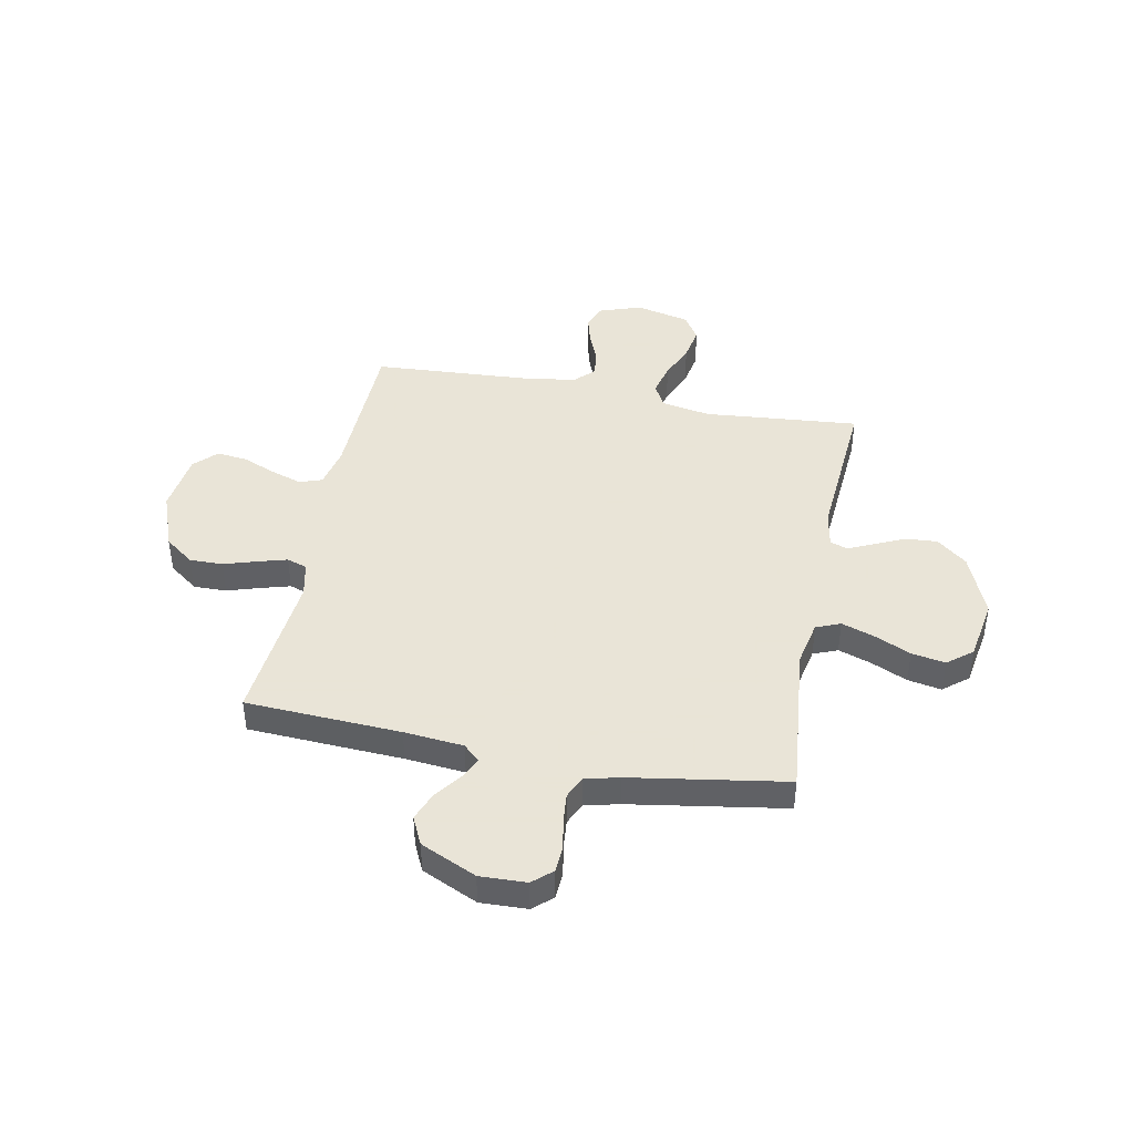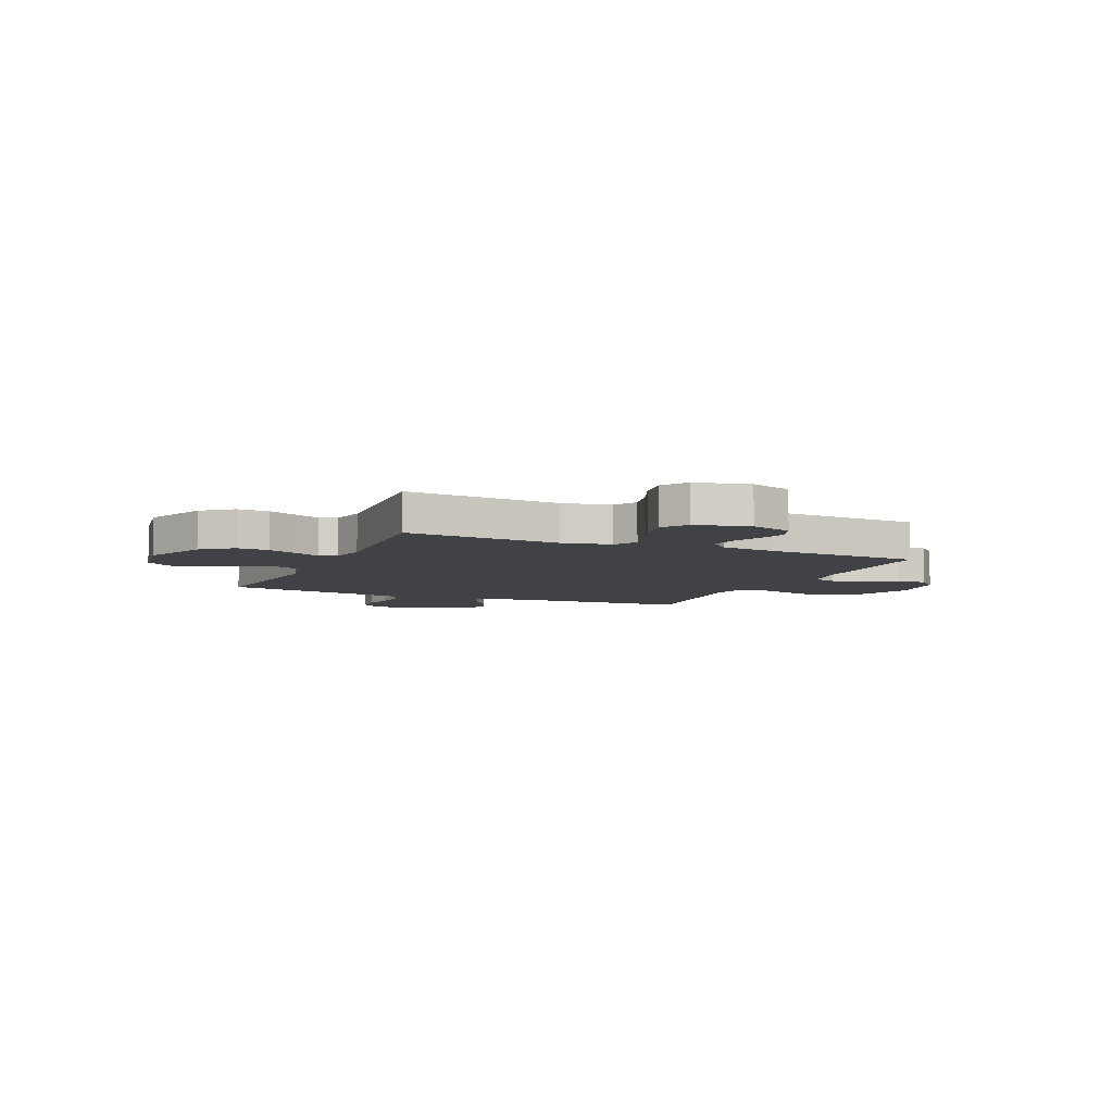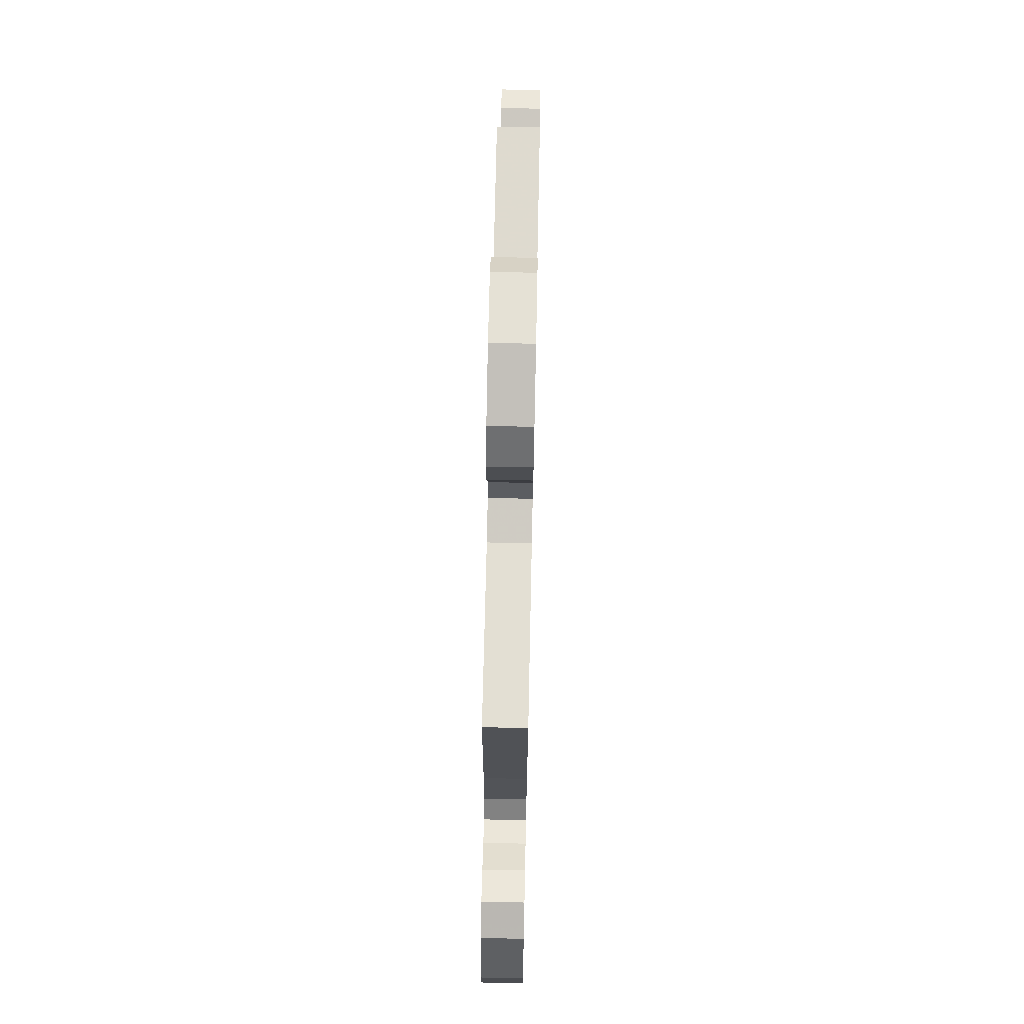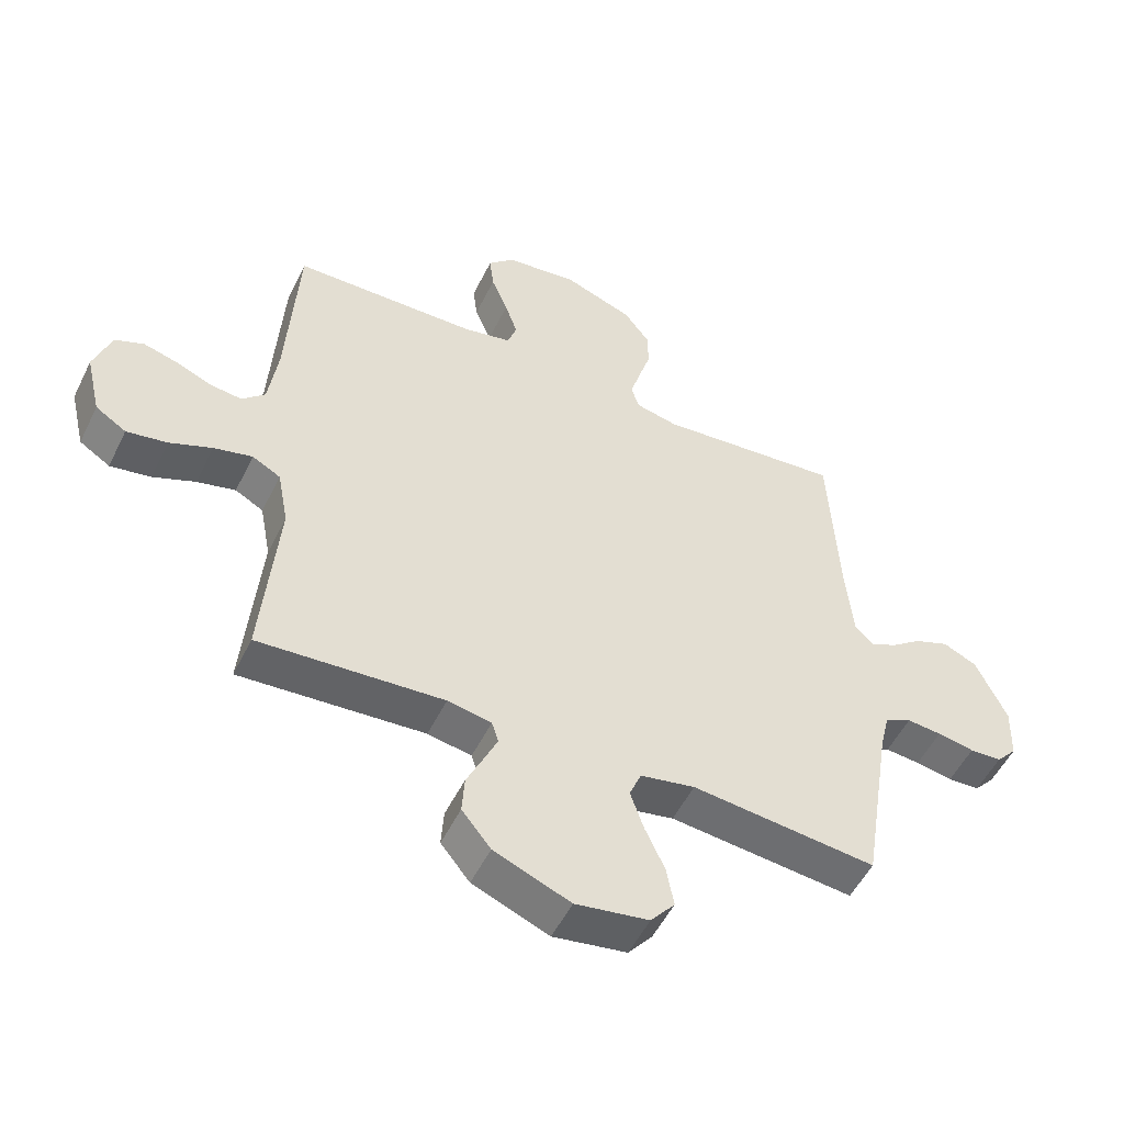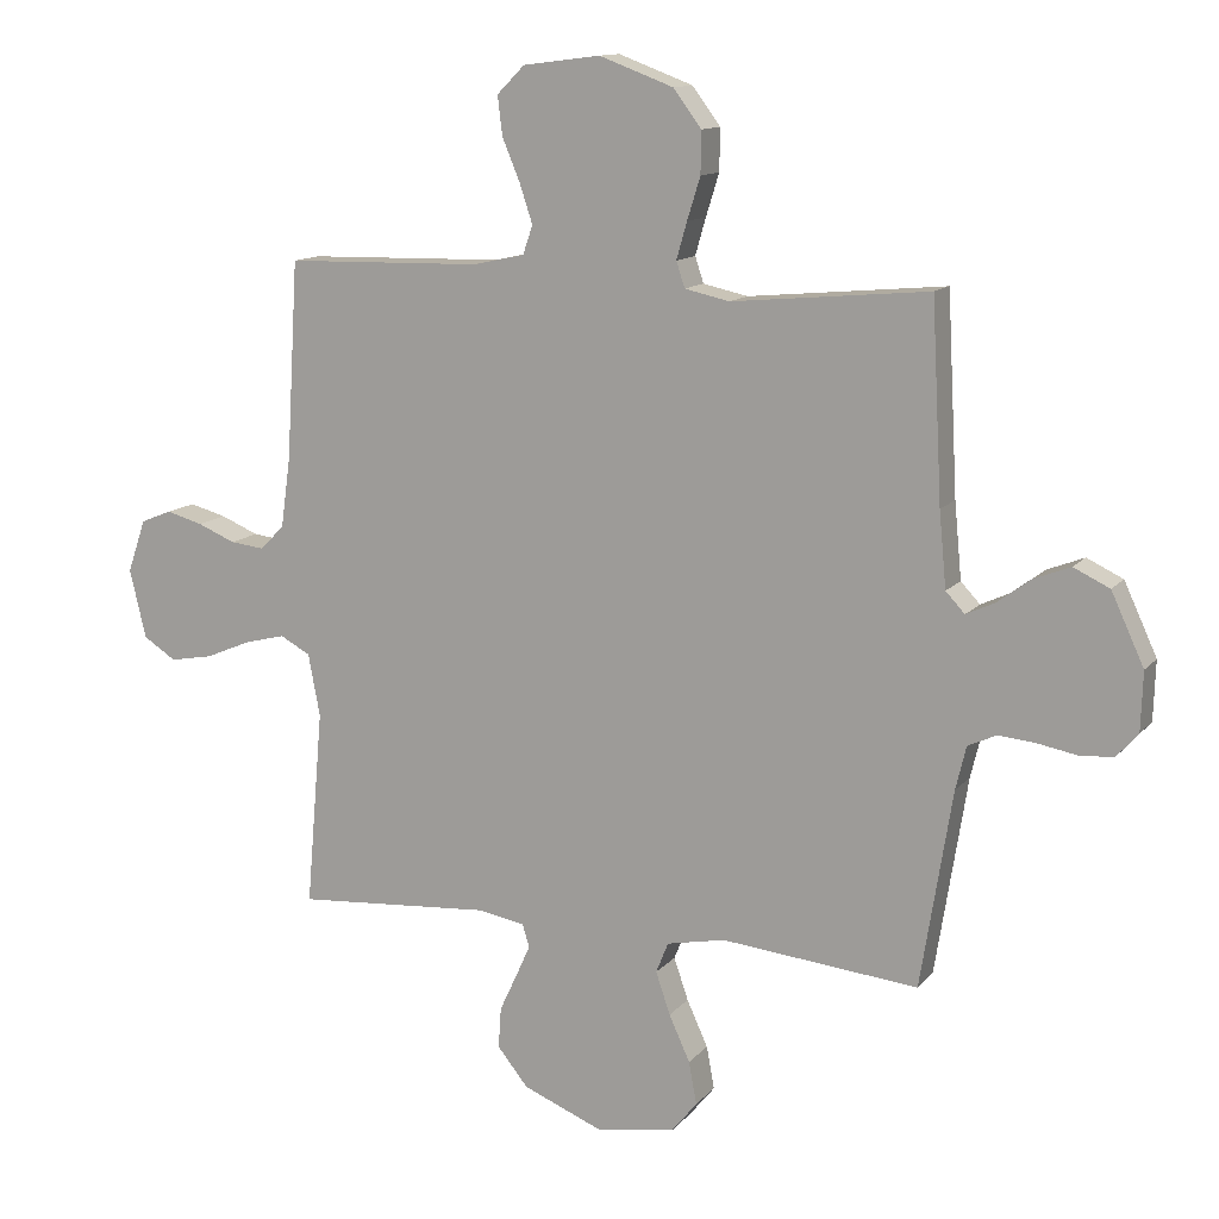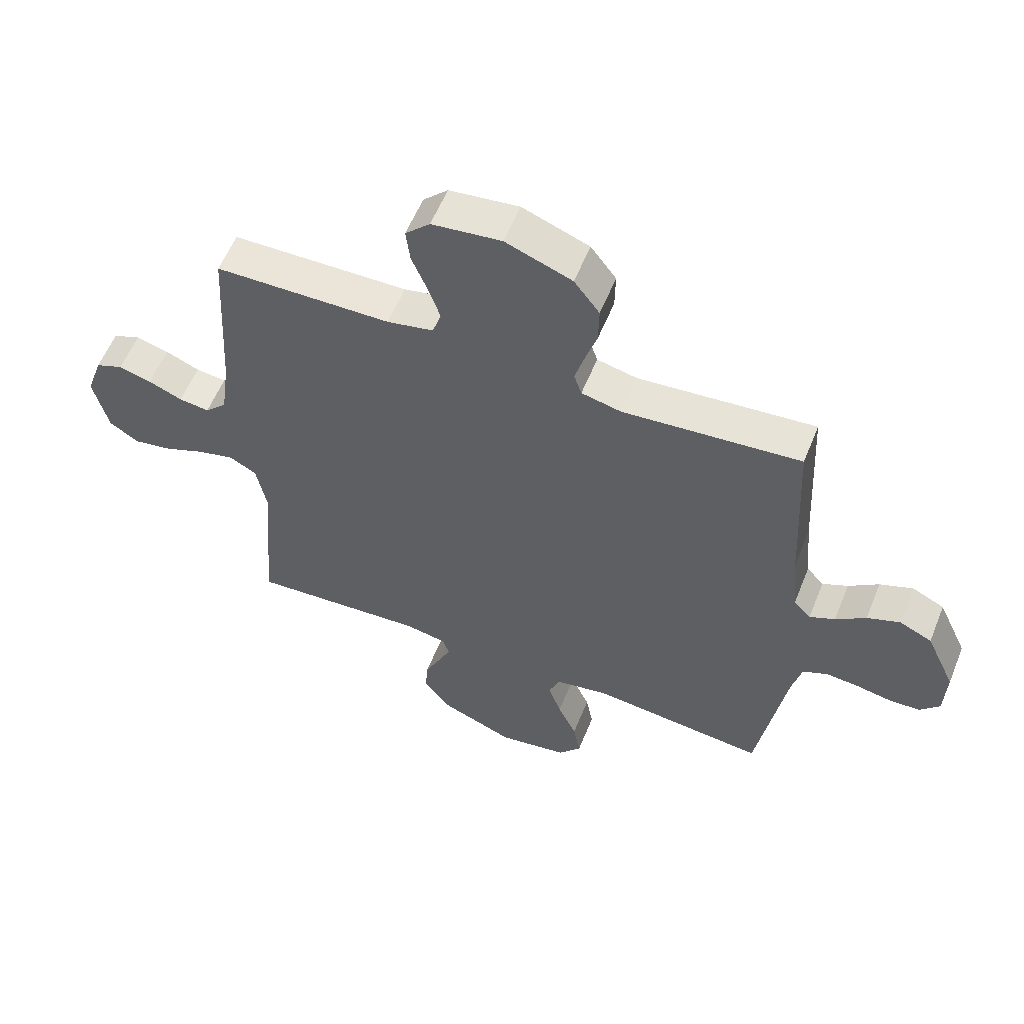
<metadata>
{"format":"obj","ext":"obj","renderer":"f3d","projection":"perspective","resolution":1024,"background":"white","views":[{"elev":42.8,"azim":101.0,"up":"+Y"},{"elev":-6.5,"azim":-113.8,"up":"+Y"},{"elev":72.3,"azim":91.2,"up":"+Z"},{"elev":-52.5,"azim":-25.8,"up":"+Z"},{"elev":12.5,"azim":24.1,"up":"+Z"},{"elev":57.9,"azim":22.0,"up":"+Z"}]}
</metadata>
<code>
v 0.5 0.07 0.5
v 0.516 0.07 0.2
v 0.527 0.07 0.085
v 0.556 0.07 0.054
v 0.599 0.07 0.074
v 0.65 0.07 0.112
v 0.706 0.07 0.134
v 0.761 0.07 0.108
v 0.811 0.07 0
v 0.808 0.07 -0.09
v 0.775 0.07 -0.127
v 0.723 0.07 -0.13
v 0.663 0.07 -0.119
v 0.607 0.07 -0.114
v 0.564 0.07 -0.134
v 0.548 0.07 -0.2
v 0.5 0.07 -0.5
v 0.2 0.07 -0.47
v 0.111 0.07 -0.488
v 0.092 0.07 -0.535
v 0.114 0.07 -0.599
v 0.146 0.07 -0.669
v 0.158 0.07 -0.734
v 0.119 0.07 -0.782
v 0 0.07 -0.802
v -0.124 0.07 -0.752
v -0.171 0.07 -0.694
v -0.167 0.07 -0.632
v -0.14 0.07 -0.574
v -0.118 0.07 -0.525
v -0.129 0.07 -0.491
v -0.2 0.07 -0.478
v -0.5 0.07 -0.5
v -0.474 0.07 -0.2
v -0.492 0.07 -0.105
v -0.538 0.07 -0.08
v -0.601 0.07 -0.096
v -0.67 0.07 -0.125
v -0.736 0.07 -0.137
v -0.786 0.07 -0.105
v -0.811 0.07 0
v -0.783 0.07 0.081
v -0.736 0.07 0.1
v -0.68 0.07 0.085
v -0.622 0.07 0.061
v -0.57 0.07 0.055
v -0.533 0.07 0.092
v -0.518 0.07 0.2
v -0.5 0.07 0.5
v -0.2 0.07 0.507
v -0.121 0.07 0.524
v -0.106 0.07 0.568
v -0.126 0.07 0.628
v -0.153 0.07 0.693
v -0.16 0.07 0.752
v -0.118 0.07 0.794
v 0 0.07 0.809
v 0.113 0.07 0.767
v 0.156 0.07 0.71
v 0.155 0.07 0.646
v 0.135 0.07 0.582
v 0.119 0.07 0.526
v 0.132 0.07 0.487
v 0.2 0.07 0.472
v 0.5 0 0.5
v 0.516 0 0.2
v 0.527 0 0.085
v 0.556 0 0.054
v 0.599 0 0.074
v 0.65 0 0.112
v 0.706 0 0.134
v 0.761 0 0.108
v 0.811 0 0
v 0.808 0 -0.09
v 0.775 0 -0.127
v 0.723 0 -0.13
v 0.663 0 -0.119
v 0.607 0 -0.114
v 0.564 0 -0.134
v 0.548 0 -0.2
v 0.5 0 -0.5
v 0.2 0 -0.47
v 0.111 0 -0.488
v 0.092 0 -0.535
v 0.114 0 -0.599
v 0.146 0 -0.669
v 0.158 0 -0.734
v 0.119 0 -0.782
v 0 0 -0.802
v -0.124 0 -0.752
v -0.171 0 -0.694
v -0.167 0 -0.632
v -0.14 0 -0.574
v -0.118 0 -0.525
v -0.129 0 -0.491
v -0.2 0 -0.478
v -0.5 0 -0.5
v -0.474 0 -0.2
v -0.492 0 -0.105
v -0.538 0 -0.08
v -0.601 0 -0.096
v -0.67 0 -0.125
v -0.736 0 -0.137
v -0.786 0 -0.105
v -0.811 0 0
v -0.783 0 0.081
v -0.736 0 0.1
v -0.68 0 0.085
v -0.622 0 0.061
v -0.57 0 0.055
v -0.533 0 0.092
v -0.518 0 0.2
v -0.5 0 0.5
v -0.2 0 0.507
v -0.121 0 0.524
v -0.106 0 0.568
v -0.126 0 0.628
v -0.153 0 0.693
v -0.16 0 0.752
v -0.118 0 0.794
v 0 0 0.809
v 0.113 0 0.767
v 0.156 0 0.71
v 0.155 0 0.646
v 0.135 0 0.582
v 0.119 0 0.526
v 0.132 0 0.487
v 0.2 0 0.472
f 59 60 61
f 58 59 61
f 57 58 61
f 56 57 61
f 55 56 61
f 54 55 61
f 53 54 61
f 52 53 61 62
f 51 52 62 63
f 48 49 50
f 51 63 64
f 50 51 64
f 48 50 64
f 47 48 64
f 43 44 45
f 42 43 45
f 41 42 45
f 40 41 45
f 39 40 45
f 38 39 45
f 37 38 45
f 36 37 45 46
f 64 1 2
f 47 64 2
f 46 47 2
f 36 46 2
f 35 36 2
f 27 28 29
f 26 27 29
f 25 26 29
f 24 25 29
f 23 24 29
f 22 23 29
f 21 22 29
f 20 21 29 30
f 19 20 30 31
f 16 17 18
f 19 31 32
f 18 19 32
f 16 18 32
f 15 16 32
f 11 12 13
f 10 11 13
f 9 10 13
f 8 9 13
f 7 8 13
f 6 7 13
f 5 6 13
f 4 5 13 14
f 32 33 34
f 15 32 34
f 14 15 34
f 4 14 34
f 3 4 34
f 2 3 34 35
f 125 124 123
f 125 123 122
f 125 122 121
f 125 121 120
f 125 120 119
f 125 119 118
f 125 118 117
f 126 125 117 116
f 127 126 116 115
f 114 113 112
f 128 127 115
f 128 115 114
f 128 114 112
f 128 112 111
f 109 108 107
f 109 107 106
f 109 106 105
f 109 105 104
f 109 104 103
f 109 103 102
f 109 102 101
f 110 109 101 100
f 66 65 128
f 66 128 111
f 66 111 110
f 66 110 100
f 66 100 99
f 93 92 91
f 93 91 90
f 93 90 89
f 93 89 88
f 93 88 87
f 93 87 86
f 93 86 85
f 94 93 85 84
f 95 94 84 83
f 82 81 80
f 96 95 83
f 96 83 82
f 96 82 80
f 96 80 79
f 77 76 75
f 77 75 74
f 77 74 73
f 77 73 72
f 77 72 71
f 77 71 70
f 77 70 69
f 78 77 69 68
f 98 97 96
f 98 96 79
f 98 79 78
f 98 78 68
f 98 68 67
f 99 98 67 66
f 1 65 66 2
f 2 66 67 3
f 3 67 68 4
f 4 68 69 5
f 5 69 70 6
f 6 70 71 7
f 7 71 72 8
f 8 72 73 9
f 9 73 74 10
f 10 74 75 11
f 11 75 76 12
f 12 76 77 13
f 13 77 78 14
f 14 78 79 15
f 15 79 80 16
f 16 80 81 17
f 17 81 82 18
f 18 82 83 19
f 19 83 84 20
f 20 84 85 21
f 21 85 86 22
f 22 86 87 23
f 23 87 88 24
f 24 88 89 25
f 25 89 90 26
f 26 90 91 27
f 27 91 92 28
f 28 92 93 29
f 29 93 94 30
f 30 94 95 31
f 31 95 96 32
f 32 96 97 33
f 33 97 98 34
f 34 98 99 35
f 35 99 100 36
f 36 100 101 37
f 37 101 102 38
f 38 102 103 39
f 39 103 104 40
f 40 104 105 41
f 41 105 106 42
f 42 106 107 43
f 43 107 108 44
f 44 108 109 45
f 45 109 110 46
f 46 110 111 47
f 47 111 112 48
f 48 112 113 49
f 49 113 114 50
f 50 114 115 51
f 51 115 116 52
f 52 116 117 53
f 53 117 118 54
f 54 118 119 55
f 55 119 120 56
f 56 120 121 57
f 57 121 122 58
f 58 122 123 59
f 59 123 124 60
f 60 124 125 61
f 61 125 126 62
f 62 126 127 63
f 63 127 128 64
f 64 128 65 1

</code>
